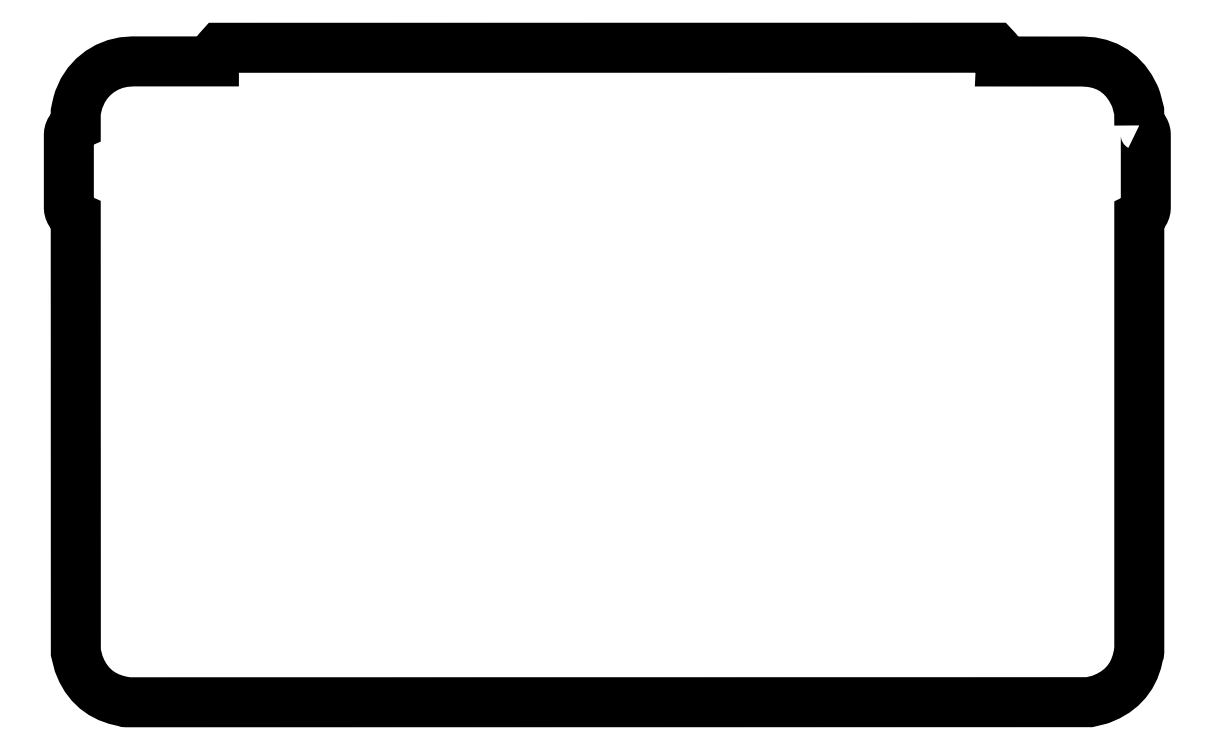
<metadata>
{"format":"dxf","ext":"dxf","renderer":"ezdxf+matplotlib","layout":"modelspace","background":"white","min_lineweight":24,"dpi":150}
</metadata>
<code>
0
SECTION
2
ENTITIES
0
POLYLINE
8
OUTLINE
66
     1
10
0
20
0
30
0
0
VERTEX
8
OUTLINE
10
49.11
20
42.5
30
0
0
VERTEX
8
OUTLINE
10
49.11
20
42.65
30
0
0
VERTEX
8
OUTLINE
10
49.11
20
42.81
30
0
0
VERTEX
8
OUTLINE
10
49.11
20
42.96
30
0
0
VERTEX
8
OUTLINE
10
49.11
20
43.12
30
0
0
VERTEX
8
OUTLINE
10
49.11
20
43.27
30
0
0
VERTEX
8
OUTLINE
10
49.11
20
43.43
30
0
0
VERTEX
8
OUTLINE
10
49.11
20
43.58
30
0
0
VERTEX
8
OUTLINE
10
49.11
20
43.73
30
0
0
VERTEX
8
OUTLINE
10
49.11
20
43.74
30
0
0
VERTEX
8
OUTLINE
10
49.11
20
43.76
30
0
0
VERTEX
8
OUTLINE
10
49.11
20
43.77
30
0
0
VERTEX
8
OUTLINE
10
49.11
20
43.78
30
0
0
VERTEX
8
OUTLINE
10
49.11
20
43.79
30
0
0
VERTEX
8
OUTLINE
10
49.11
20
43.8
30
0
0
VERTEX
8
OUTLINE
10
49.11
20
43.81
30
0
0
VERTEX
8
OUTLINE
10
49.1
20
43.82
30
0
0
VERTEX
8
OUTLINE
10
49.09
20
43.87
30
0
0
VERTEX
8
OUTLINE
10
49.07
20
43.92
30
0
0
VERTEX
8
OUTLINE
10
49.06
20
43.98
30
0
0
VERTEX
8
OUTLINE
10
49.05
20
44.03
30
0
0
VERTEX
8
OUTLINE
10
49.03
20
44.08
30
0
0
VERTEX
8
OUTLINE
10
49.02
20
44.14
30
0
0
VERTEX
8
OUTLINE
10
49.01
20
44.19
30
0
0
VERTEX
8
OUTLINE
10
49
20
44.24
30
0
0
VERTEX
8
OUTLINE
10
48.96
20
44.37
30
0
0
VERTEX
8
OUTLINE
10
48.93
20
44.5
30
0
0
VERTEX
8
OUTLINE
10
48.9
20
44.62
30
0
0
VERTEX
8
OUTLINE
10
48.86
20
44.75
30
0
0
VERTEX
8
OUTLINE
10
48.82
20
44.88
30
0
0
VERTEX
8
OUTLINE
10
48.78
20
45
30
0
0
VERTEX
8
OUTLINE
10
48.73
20
45.13
30
0
0
VERTEX
8
OUTLINE
10
48.68
20
45.25
30
0
0
VERTEX
8
OUTLINE
10
48.3
20
45.97
30
0
0
VERTEX
8
OUTLINE
10
47.86
20
46.6
30
0
0
VERTEX
8
OUTLINE
10
47.35
20
47.13
30
0
0
VERTEX
8
OUTLINE
10
46.77
20
47.58
30
0
0
VERTEX
8
OUTLINE
10
46.14
20
47.93
30
0
0
VERTEX
8
OUTLINE
10
45.45
20
48.18
30
0
0
VERTEX
8
OUTLINE
10
44.71
20
48.34
30
0
0
VERTEX
8
OUTLINE
10
43.91
20
48.4
30
0
0
VERTEX
8
OUTLINE
10
42.96
20
48.4
30
0
0
VERTEX
8
OUTLINE
10
42.02
20
48.4
30
0
0
VERTEX
8
OUTLINE
10
41.07
20
48.4
30
0
0
VERTEX
8
OUTLINE
10
40.13
20
48.4
30
0
0
VERTEX
8
OUTLINE
10
39.19
20
48.4
30
0
0
VERTEX
8
OUTLINE
10
38.24
20
48.4
30
0
0
VERTEX
8
OUTLINE
10
37.3
20
48.4
30
0
0
VERTEX
8
OUTLINE
10
36.35
20
48.4
30
0
0
VERTEX
8
OUTLINE
10
36.35
20
48.41
30
0
0
VERTEX
8
OUTLINE
10
36.35
20
48.42
30
0
0
VERTEX
8
OUTLINE
10
36.35
20
48.43
30
0
0
VERTEX
8
OUTLINE
10
36.35
20
48.43
30
0
0
VERTEX
8
OUTLINE
10
36.36
20
48.44
30
0
0
VERTEX
8
OUTLINE
10
36.36
20
48.45
30
0
0
VERTEX
8
OUTLINE
10
36.36
20
48.46
30
0
0
VERTEX
8
OUTLINE
10
36.36
20
48.46
30
0
0
VERTEX
8
OUTLINE
10
36.35
20
48.62
30
0
0
VERTEX
8
OUTLINE
10
36.32
20
48.77
30
0
0
VERTEX
8
OUTLINE
10
36.28
20
48.92
30
0
0
VERTEX
8
OUTLINE
10
36.23
20
49.07
30
0
0
VERTEX
8
OUTLINE
10
36.15
20
49.22
30
0
0
VERTEX
8
OUTLINE
10
36.06
20
49.36
30
0
0
VERTEX
8
OUTLINE
10
35.96
20
49.49
30
0
0
VERTEX
8
OUTLINE
10
35.84
20
49.63
30
0
0
VERTEX
8
OUTLINE
10
35.83
20
49.63
30
0
0
VERTEX
8
OUTLINE
10
35.82
20
49.64
30
0
0
VERTEX
8
OUTLINE
10
35.82
20
49.64
30
0
0
VERTEX
8
OUTLINE
10
35.81
20
49.65
30
0
0
VERTEX
8
OUTLINE
10
35.81
20
49.65
30
0
0
VERTEX
8
OUTLINE
10
35.8
20
49.66
30
0
0
VERTEX
8
OUTLINE
10
35.8
20
49.67
30
0
0
VERTEX
8
OUTLINE
10
35.79
20
49.67
30
0
0
VERTEX
8
OUTLINE
10
26.85
20
49.67
30
0
0
VERTEX
8
OUTLINE
10
17.9
20
49.67
30
0
0
VERTEX
8
OUTLINE
10
8.959
20
49.67
30
0
0
VERTEX
8
OUTLINE
10
0.01608
20
49.67
30
0
0
VERTEX
8
OUTLINE
10
-8.927
20
49.67
30
0
0
VERTEX
8
OUTLINE
10
-17.87
20
49.67
30
0
0
VERTEX
8
OUTLINE
10
-26.81
20
49.67
30
0
0
VERTEX
8
OUTLINE
10
-35.76
20
49.67
30
0
0
VERTEX
8
OUTLINE
10
-35.76
20
49.67
30
0
0
VERTEX
8
OUTLINE
10
-35.77
20
49.66
30
0
0
VERTEX
8
OUTLINE
10
-35.77
20
49.65
30
0
0
VERTEX
8
OUTLINE
10
-35.78
20
49.65
30
0
0
VERTEX
8
OUTLINE
10
-35.79
20
49.64
30
0
0
VERTEX
8
OUTLINE
10
-35.79
20
49.64
30
0
0
VERTEX
8
OUTLINE
10
-35.8
20
49.63
30
0
0
VERTEX
8
OUTLINE
10
-35.8
20
49.62
30
0
0
VERTEX
8
OUTLINE
10
-35.84
20
49.59
30
0
0
VERTEX
8
OUTLINE
10
-35.87
20
49.56
30
0
0
VERTEX
8
OUTLINE
10
-35.89
20
49.52
30
0
0
VERTEX
8
OUTLINE
10
-35.92
20
49.49
30
0
0
VERTEX
8
OUTLINE
10
-35.95
20
49.46
30
0
0
VERTEX
8
OUTLINE
10
-35.98
20
49.42
30
0
0
VERTEX
8
OUTLINE
10
-36.01
20
49.39
30
0
0
VERTEX
8
OUTLINE
10
-36.03
20
49.35
30
0
0
VERTEX
8
OUTLINE
10
-36.05
20
49.32
30
0
0
VERTEX
8
OUTLINE
10
-36.07
20
49.29
30
0
0
VERTEX
8
OUTLINE
10
-36.09
20
49.26
30
0
0
VERTEX
8
OUTLINE
10
-36.11
20
49.23
30
0
0
VERTEX
8
OUTLINE
10
-36.13
20
49.2
30
0
0
VERTEX
8
OUTLINE
10
-36.14
20
49.17
30
0
0
VERTEX
8
OUTLINE
10
-36.15
20
49.15
30
0
0
VERTEX
8
OUTLINE
10
-36.17
20
49.12
30
0
0
VERTEX
8
OUTLINE
10
-36.18
20
49.09
30
0
0
VERTEX
8
OUTLINE
10
-36.2
20
49.06
30
0
0
VERTEX
8
OUTLINE
10
-36.21
20
49.03
30
0
0
VERTEX
8
OUTLINE
10
-36.22
20
49
30
0
0
VERTEX
8
OUTLINE
10
-36.23
20
48.97
30
0
0
VERTEX
8
OUTLINE
10
-36.24
20
48.94
30
0
0
VERTEX
8
OUTLINE
10
-36.25
20
48.91
30
0
0
VERTEX
8
OUTLINE
10
-36.26
20
48.89
30
0
0
VERTEX
8
OUTLINE
10
-36.27
20
48.83
30
0
0
VERTEX
8
OUTLINE
10
-36.29
20
48.77
30
0
0
VERTEX
8
OUTLINE
10
-36.3
20
48.71
30
0
0
VERTEX
8
OUTLINE
10
-36.31
20
48.65
30
0
0
VERTEX
8
OUTLINE
10
-36.31
20
48.59
30
0
0
VERTEX
8
OUTLINE
10
-36.32
20
48.53
30
0
0
VERTEX
8
OUTLINE
10
-36.32
20
48.47
30
0
0
VERTEX
8
OUTLINE
10
-36.32
20
48.41
30
0
0
VERTEX
8
OUTLINE
10
-37.26
20
48.41
30
0
0
VERTEX
8
OUTLINE
10
-38.2
20
48.41
30
0
0
VERTEX
8
OUTLINE
10
-39.14
20
48.41
30
0
0
VERTEX
8
OUTLINE
10
-40.08
20
48.41
30
0
0
VERTEX
8
OUTLINE
10
-41.02
20
48.41
30
0
0
VERTEX
8
OUTLINE
10
-41.96
20
48.41
30
0
0
VERTEX
8
OUTLINE
10
-42.9
20
48.41
30
0
0
VERTEX
8
OUTLINE
10
-43.84
20
48.41
30
0
0
VERTEX
8
OUTLINE
10
-44.66
20
48.35
30
0
0
VERTEX
8
OUTLINE
10
-45.44
20
48.17
30
0
0
VERTEX
8
OUTLINE
10
-46.17
20
47.87
30
0
0
VERTEX
8
OUTLINE
10
-46.85
20
47.48
30
0
0
VERTEX
8
OUTLINE
10
-47.46
20
46.98
30
0
0
VERTEX
8
OUTLINE
10
-47.98
20
46.4
30
0
0
VERTEX
8
OUTLINE
10
-48.42
20
45.74
30
0
0
VERTEX
8
OUTLINE
10
-48.76
20
45
30
0
0
VERTEX
8
OUTLINE
10
-48.8
20
44.89
30
0
0
VERTEX
8
OUTLINE
10
-48.83
20
44.79
30
0
0
VERTEX
8
OUTLINE
10
-48.86
20
44.69
30
0
0
VERTEX
8
OUTLINE
10
-48.89
20
44.59
30
0
0
VERTEX
8
OUTLINE
10
-48.91
20
44.48
30
0
0
VERTEX
8
OUTLINE
10
-48.94
20
44.38
30
0
0
VERTEX
8
OUTLINE
10
-48.96
20
44.28
30
0
0
VERTEX
8
OUTLINE
10
-48.98
20
44.18
30
0
0
VERTEX
8
OUTLINE
10
-49
20
44.13
30
0
0
VERTEX
8
OUTLINE
10
-49.01
20
44.09
30
0
0
VERTEX
8
OUTLINE
10
-49.02
20
44.04
30
0
0
VERTEX
8
OUTLINE
10
-49.03
20
44
30
0
0
VERTEX
8
OUTLINE
10
-49.04
20
43.95
30
0
0
VERTEX
8
OUTLINE
10
-49.05
20
43.9
30
0
0
VERTEX
8
OUTLINE
10
-49.06
20
43.86
30
0
0
VERTEX
8
OUTLINE
10
-49.07
20
43.81
30
0
0
VERTEX
8
OUTLINE
10
-49.07
20
43.8
30
0
0
VERTEX
8
OUTLINE
10
-49.07
20
43.79
30
0
0
VERTEX
8
OUTLINE
10
-49.08
20
43.78
30
0
0
VERTEX
8
OUTLINE
10
-49.08
20
43.77
30
0
0
VERTEX
8
OUTLINE
10
-49.08
20
43.76
30
0
0
VERTEX
8
OUTLINE
10
-49.08
20
43.75
30
0
0
VERTEX
8
OUTLINE
10
-49.08
20
43.74
30
0
0
VERTEX
8
OUTLINE
10
-49.08
20
43.73
30
0
0
VERTEX
8
OUTLINE
10
-49.08
20
43.58
30
0
0
VERTEX
8
OUTLINE
10
-49.08
20
43.43
30
0
0
VERTEX
8
OUTLINE
10
-49.08
20
43.27
30
0
0
VERTEX
8
OUTLINE
10
-49.08
20
43.12
30
0
0
VERTEX
8
OUTLINE
10
-49.08
20
42.97
30
0
0
VERTEX
8
OUTLINE
10
-49.08
20
42.82
30
0
0
VERTEX
8
OUTLINE
10
-49.08
20
42.66
30
0
0
VERTEX
8
OUTLINE
10
-49.08
20
42.51
30
0
0
VERTEX
8
OUTLINE
10
-49.21
20
42.45
30
0
0
VERTEX
8
OUTLINE
10
-49.34
20
42.37
30
0
0
VERTEX
8
OUTLINE
10
-49.44
20
42.28
30
0
0
VERTEX
8
OUTLINE
10
-49.54
20
42.17
30
0
0
VERTEX
8
OUTLINE
10
-49.61
20
42.04
30
0
0
VERTEX
8
OUTLINE
10
-49.67
20
41.91
30
0
0
VERTEX
8
OUTLINE
10
-49.7
20
41.77
30
0
0
VERTEX
8
OUTLINE
10
-49.72
20
41.61
30
0
0
VERTEX
8
OUTLINE
10
-49.72
20
40.78
30
0
0
VERTEX
8
OUTLINE
10
-49.72
20
39.94
30
0
0
VERTEX
8
OUTLINE
10
-49.72
20
39.11
30
0
0
VERTEX
8
OUTLINE
10
-49.72
20
38.27
30
0
0
VERTEX
8
OUTLINE
10
-49.72
20
37.44
30
0
0
VERTEX
8
OUTLINE
10
-49.72
20
36.6
30
0
0
VERTEX
8
OUTLINE
10
-49.72
20
35.77
30
0
0
VERTEX
8
OUTLINE
10
-49.72
20
34.93
30
0
0
VERTEX
8
OUTLINE
10
-49.7
20
34.78
30
0
0
VERTEX
8
OUTLINE
10
-49.67
20
34.63
30
0
0
VERTEX
8
OUTLINE
10
-49.61
20
34.5
30
0
0
VERTEX
8
OUTLINE
10
-49.54
20
34.38
30
0
0
VERTEX
8
OUTLINE
10
-49.44
20
34.27
30
0
0
VERTEX
8
OUTLINE
10
-49.34
20
34.17
30
0
0
VERTEX
8
OUTLINE
10
-49.21
20
34.09
30
0
0
VERTEX
8
OUTLINE
10
-49.08
20
34.03
30
0
0
VERTEX
8
OUTLINE
10
-49.08
20
29.02
30
0
0
VERTEX
8
OUTLINE
10
-49.08
20
24
30
0
0
VERTEX
8
OUTLINE
10
-49.08
20
18.99
30
0
0
VERTEX
8
OUTLINE
10
-49.08
20
13.97
30
0
0
VERTEX
8
OUTLINE
10
-49.08
20
8.959
30
0
0
VERTEX
8
OUTLINE
10
-49.08
20
3.944
30
0
0
VERTEX
8
OUTLINE
10
-49.08
20
-1.071
30
0
0
VERTEX
8
OUTLINE
10
-49.08
20
-6.086
30
0
0
VERTEX
8
OUTLINE
10
-49.08
20
-6.096
30
0
0
VERTEX
8
OUTLINE
10
-49.08
20
-6.105
30
0
0
VERTEX
8
OUTLINE
10
-49.08
20
-6.115
30
0
0
VERTEX
8
OUTLINE
10
-49.08
20
-6.124
30
0
0
VERTEX
8
OUTLINE
10
-49.08
20
-6.134
30
0
0
VERTEX
8
OUTLINE
10
-49.08
20
-6.144
30
0
0
VERTEX
8
OUTLINE
10
-49.07
20
-6.153
30
0
0
VERTEX
8
OUTLINE
10
-49.07
20
-6.162
30
0
0
VERTEX
8
OUTLINE
10
-49.06
20
-6.201
30
0
0
VERTEX
8
OUTLINE
10
-49.05
20
-6.24
30
0
0
VERTEX
8
OUTLINE
10
-49.04
20
-6.279
30
0
0
VERTEX
8
OUTLINE
10
-49.03
20
-6.318
30
0
0
VERTEX
8
OUTLINE
10
-49.03
20
-6.357
30
0
0
VERTEX
8
OUTLINE
10
-49.02
20
-6.396
30
0
0
VERTEX
8
OUTLINE
10
-49.01
20
-6.435
30
0
0
VERTEX
8
OUTLINE
10
-49
20
-6.474
30
0
0
VERTEX
8
OUTLINE
10
-48.98
20
-6.562
30
0
0
VERTEX
8
OUTLINE
10
-48.96
20
-6.651
30
0
0
VERTEX
8
OUTLINE
10
-48.94
20
-6.74
30
0
0
VERTEX
8
OUTLINE
10
-48.92
20
-6.83
30
0
0
VERTEX
8
OUTLINE
10
-48.89
20
-6.92
30
0
0
VERTEX
8
OUTLINE
10
-48.87
20
-7.01
30
0
0
VERTEX
8
OUTLINE
10
-48.84
20
-7.1
30
0
0
VERTEX
8
OUTLINE
10
-48.81
20
-7.189
30
0
0
VERTEX
8
OUTLINE
10
-48.51
20
-7.897
30
0
0
VERTEX
8
OUTLINE
10
-48.15
20
-8.529
30
0
0
VERTEX
8
OUTLINE
10
-47.72
20
-9.084
30
0
0
VERTEX
8
OUTLINE
10
-47.22
20
-9.563
30
0
0
VERTEX
8
OUTLINE
10
-46.66
20
-9.964
30
0
0
VERTEX
8
OUTLINE
10
-46.04
20
-10.29
30
0
0
VERTEX
8
OUTLINE
10
-45.36
20
-10.53
30
0
0
VERTEX
8
OUTLINE
10
-44.61
20
-10.7
30
0
0
VERTEX
8
OUTLINE
10
-44.61
20
-10.7
30
0
0
VERTEX
8
OUTLINE
10
-44.6
20
-10.7
30
0
0
VERTEX
8
OUTLINE
10
-44.6
20
-10.71
30
0
0
VERTEX
8
OUTLINE
10
-44.59
20
-10.71
30
0
0
VERTEX
8
OUTLINE
10
-44.59
20
-10.71
30
0
0
VERTEX
8
OUTLINE
10
-44.58
20
-10.71
30
0
0
VERTEX
8
OUTLINE
10
-44.58
20
-10.72
30
0
0
VERTEX
8
OUTLINE
10
-44.57
20
-10.72
30
0
0
VERTEX
8
OUTLINE
10
-44.57
20
-10.72
30
0
0
VERTEX
8
OUTLINE
10
-44.56
20
-10.72
30
0
0
VERTEX
8
OUTLINE
10
-44.55
20
-10.73
30
0
0
VERTEX
8
OUTLINE
10
-44.55
20
-10.73
30
0
0
VERTEX
8
OUTLINE
10
-44.54
20
-10.73
30
0
0
VERTEX
8
OUTLINE
10
-44.54
20
-10.73
30
0
0
VERTEX
8
OUTLINE
10
-44.53
20
-10.74
30
0
0
VERTEX
8
OUTLINE
10
-44.52
20
-10.74
30
0
0
VERTEX
8
OUTLINE
10
-44.51
20
-10.74
30
0
0
VERTEX
8
OUTLINE
10
-44.49
20
-10.75
30
0
0
VERTEX
8
OUTLINE
10
-44.48
20
-10.75
30
0
0
VERTEX
8
OUTLINE
10
-44.47
20
-10.76
30
0
0
VERTEX
8
OUTLINE
10
-44.45
20
-10.76
30
0
0
VERTEX
8
OUTLINE
10
-44.44
20
-10.76
30
0
0
VERTEX
8
OUTLINE
10
-44.42
20
-10.76
30
0
0
VERTEX
8
OUTLINE
10
-44.41
20
-10.76
30
0
0
VERTEX
8
OUTLINE
10
-33.3
20
-10.76
30
0
0
VERTEX
8
OUTLINE
10
-22.19
20
-10.76
30
0
0
VERTEX
8
OUTLINE
10
-11.09
20
-10.76
30
0
0
VERTEX
8
OUTLINE
10
0.01678
20
-10.76
30
0
0
VERTEX
8
OUTLINE
10
11.12
20
-10.76
30
0
0
VERTEX
8
OUTLINE
10
22.23
20
-10.76
30
0
0
VERTEX
8
OUTLINE
10
33.33
20
-10.76
30
0
0
VERTEX
8
OUTLINE
10
44.44
20
-10.76
30
0
0
VERTEX
8
OUTLINE
10
44.45
20
-10.76
30
0
0
VERTEX
8
OUTLINE
10
44.46
20
-10.76
30
0
0
VERTEX
8
OUTLINE
10
44.47
20
-10.76
30
0
0
VERTEX
8
OUTLINE
10
44.48
20
-10.76
30
0
0
VERTEX
8
OUTLINE
10
44.49
20
-10.76
30
0
0
VERTEX
8
OUTLINE
10
44.5
20
-10.76
30
0
0
VERTEX
8
OUTLINE
10
44.51
20
-10.75
30
0
0
VERTEX
8
OUTLINE
10
44.51
20
-10.75
30
0
0
VERTEX
8
OUTLINE
10
44.55
20
-10.74
30
0
0
VERTEX
8
OUTLINE
10
44.59
20
-10.73
30
0
0
VERTEX
8
OUTLINE
10
44.63
20
-10.73
30
0
0
VERTEX
8
OUTLINE
10
44.67
20
-10.72
30
0
0
VERTEX
8
OUTLINE
10
44.71
20
-10.71
30
0
0
VERTEX
8
OUTLINE
10
44.74
20
-10.7
30
0
0
VERTEX
8
OUTLINE
10
44.78
20
-10.69
30
0
0
VERTEX
8
OUTLINE
10
44.82
20
-10.68
30
0
0
VERTEX
8
OUTLINE
10
44.91
20
-10.66
30
0
0
VERTEX
8
OUTLINE
10
45.01
20
-10.64
30
0
0
VERTEX
8
OUTLINE
10
45.1
20
-10.62
30
0
0
VERTEX
8
OUTLINE
10
45.2
20
-10.6
30
0
0
VERTEX
8
OUTLINE
10
45.29
20
-10.57
30
0
0
VERTEX
8
OUTLINE
10
45.39
20
-10.55
30
0
0
VERTEX
8
OUTLINE
10
45.48
20
-10.52
30
0
0
VERTEX
8
OUTLINE
10
45.57
20
-10.48
30
0
0
VERTEX
8
OUTLINE
10
46.28
20
-10.18
30
0
0
VERTEX
8
OUTLINE
10
46.91
20
-9.805
30
0
0
VERTEX
8
OUTLINE
10
47.46
20
-9.371
30
0
0
VERTEX
8
OUTLINE
10
47.94
20
-8.875
30
0
0
VERTEX
8
OUTLINE
10
48.33
20
-8.317
30
0
0
VERTEX
8
OUTLINE
10
48.65
20
-7.697
30
0
0
VERTEX
8
OUTLINE
10
48.89
20
-7.016
30
0
0
VERTEX
8
OUTLINE
10
49.06
20
-6.274
30
0
0
VERTEX
8
OUTLINE
10
49.06
20
-6.273
30
0
0
VERTEX
8
OUTLINE
10
49.06
20
-6.273
30
0
0
VERTEX
8
OUTLINE
10
49.06
20
-6.272
30
0
0
VERTEX
8
OUTLINE
10
49.06
20
-6.271
30
0
0
VERTEX
8
OUTLINE
10
49.06
20
-6.269
30
0
0
VERTEX
8
OUTLINE
10
49.06
20
-6.268
30
0
0
VERTEX
8
OUTLINE
10
49.06
20
-6.266
30
0
0
VERTEX
8
OUTLINE
10
49.06
20
-6.264
30
0
0
VERTEX
8
OUTLINE
10
49.06
20
-6.261
30
0
0
VERTEX
8
OUTLINE
10
49.07
20
-6.257
30
0
0
VERTEX
8
OUTLINE
10
49.07
20
-6.252
30
0
0
VERTEX
8
OUTLINE
10
49.07
20
-6.246
30
0
0
VERTEX
8
OUTLINE
10
49.07
20
-6.24
30
0
0
VERTEX
8
OUTLINE
10
49.08
20
-6.235
30
0
0
VERTEX
8
OUTLINE
10
49.08
20
-6.23
30
0
0
VERTEX
8
OUTLINE
10
49.08
20
-6.228
30
0
0
VERTEX
8
OUTLINE
10
49.09
20
-6.211
30
0
0
VERTEX
8
OUTLINE
10
49.1
20
-6.194
30
0
0
VERTEX
8
OUTLINE
10
49.1
20
-6.177
30
0
0
VERTEX
8
OUTLINE
10
49.11
20
-6.159
30
0
0
VERTEX
8
OUTLINE
10
49.11
20
-6.141
30
0
0
VERTEX
8
OUTLINE
10
49.11
20
-6.123
30
0
0
VERTEX
8
OUTLINE
10
49.11
20
-6.104
30
0
0
VERTEX
8
OUTLINE
10
49.11
20
-6.086
30
0
0
VERTEX
8
OUTLINE
10
49.11
20
-1.07
30
0
0
VERTEX
8
OUTLINE
10
49.11
20
3.947
30
0
0
VERTEX
8
OUTLINE
10
49.11
20
8.963
30
0
0
VERTEX
8
OUTLINE
10
49.11
20
13.98
30
0
0
VERTEX
8
OUTLINE
10
49.11
20
19
30
0
0
VERTEX
8
OUTLINE
10
49.11
20
24.01
30
0
0
VERTEX
8
OUTLINE
10
49.11
20
29.03
30
0
0
VERTEX
8
OUTLINE
10
49.11
20
34.04
30
0
0
VERTEX
8
OUTLINE
10
49.24
20
34.11
30
0
0
VERTEX
8
OUTLINE
10
49.36
20
34.18
30
0
0
VERTEX
8
OUTLINE
10
49.46
20
34.28
30
0
0
VERTEX
8
OUTLINE
10
49.55
20
34.39
30
0
0
VERTEX
8
OUTLINE
10
49.62
20
34.51
30
0
0
VERTEX
8
OUTLINE
10
49.67
20
34.64
30
0
0
VERTEX
8
OUTLINE
10
49.71
20
34.78
30
0
0
VERTEX
8
OUTLINE
10
49.72
20
34.93
30
0
0
VERTEX
8
OUTLINE
10
49.72
20
35.77
30
0
0
VERTEX
8
OUTLINE
10
49.72
20
36.6
30
0
0
VERTEX
8
OUTLINE
10
49.72
20
37.44
30
0
0
VERTEX
8
OUTLINE
10
49.72
20
38.27
30
0
0
VERTEX
8
OUTLINE
10
49.72
20
39.11
30
0
0
VERTEX
8
OUTLINE
10
49.72
20
39.94
30
0
0
VERTEX
8
OUTLINE
10
49.72
20
40.78
30
0
0
VERTEX
8
OUTLINE
10
49.72
20
41.61
30
0
0
VERTEX
8
OUTLINE
10
49.71
20
41.76
30
0
0
VERTEX
8
OUTLINE
10
49.67
20
41.9
30
0
0
VERTEX
8
OUTLINE
10
49.62
20
42.03
30
0
0
VERTEX
8
OUTLINE
10
49.55
20
42.15
30
0
0
VERTEX
8
OUTLINE
10
49.46
20
42.26
30
0
0
VERTEX
8
OUTLINE
10
49.36
20
42.36
30
0
0
VERTEX
8
OUTLINE
10
49.24
20
42.44
30
0
0
VERTEX
8
OUTLINE
10
49.11
20
42.5
30
0
0
VERTEX
8
OUTLINE
10
49.11
20
42.5
30
0
0
SEQEND
8
OUTLINE
0
ENDSEC
0
EOF

</code>
